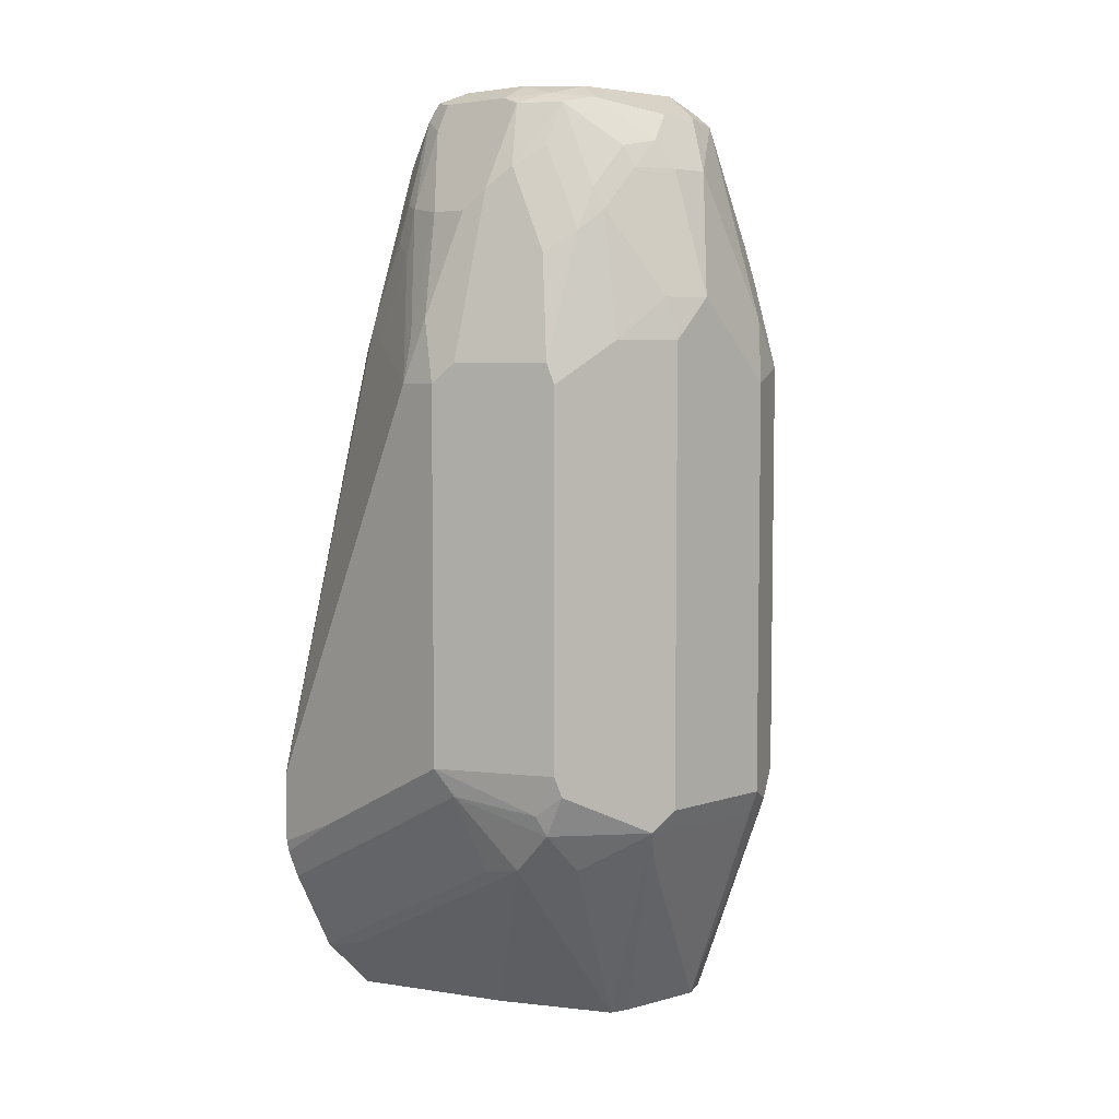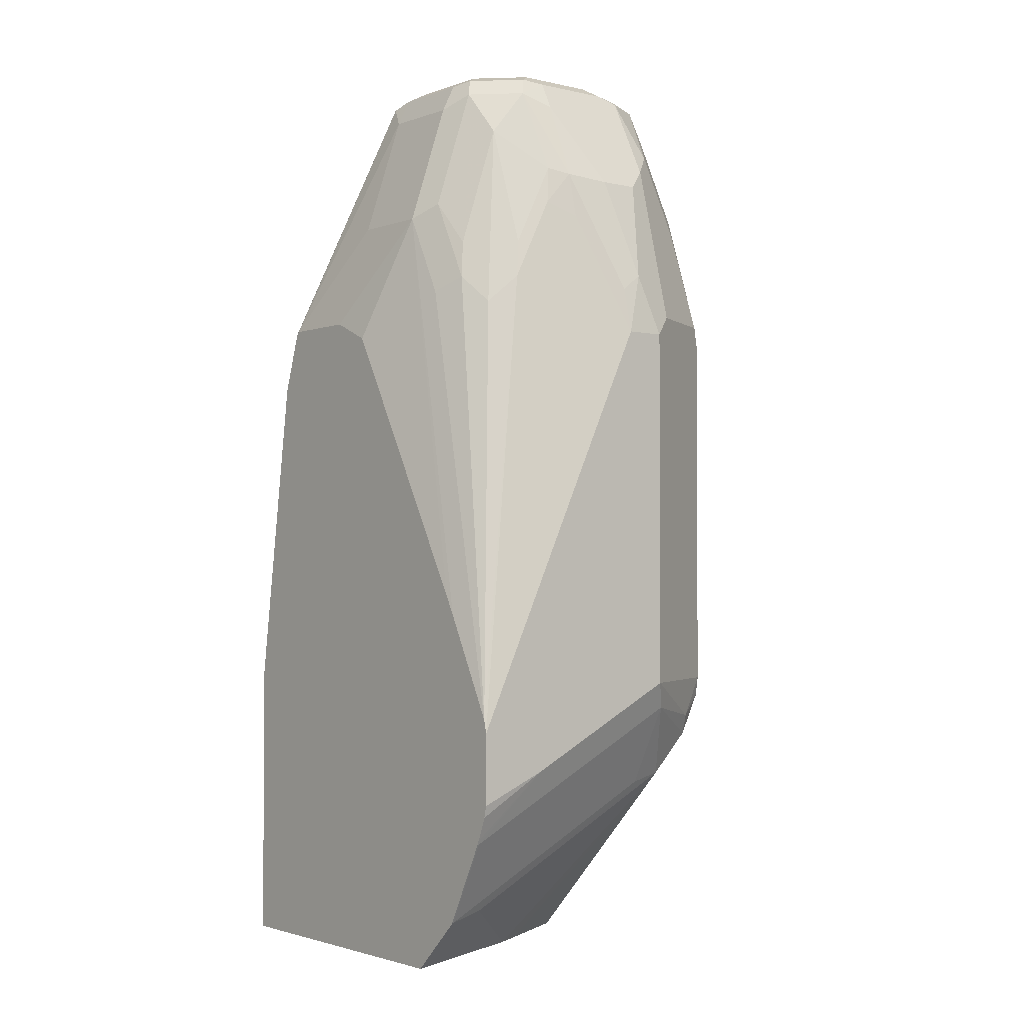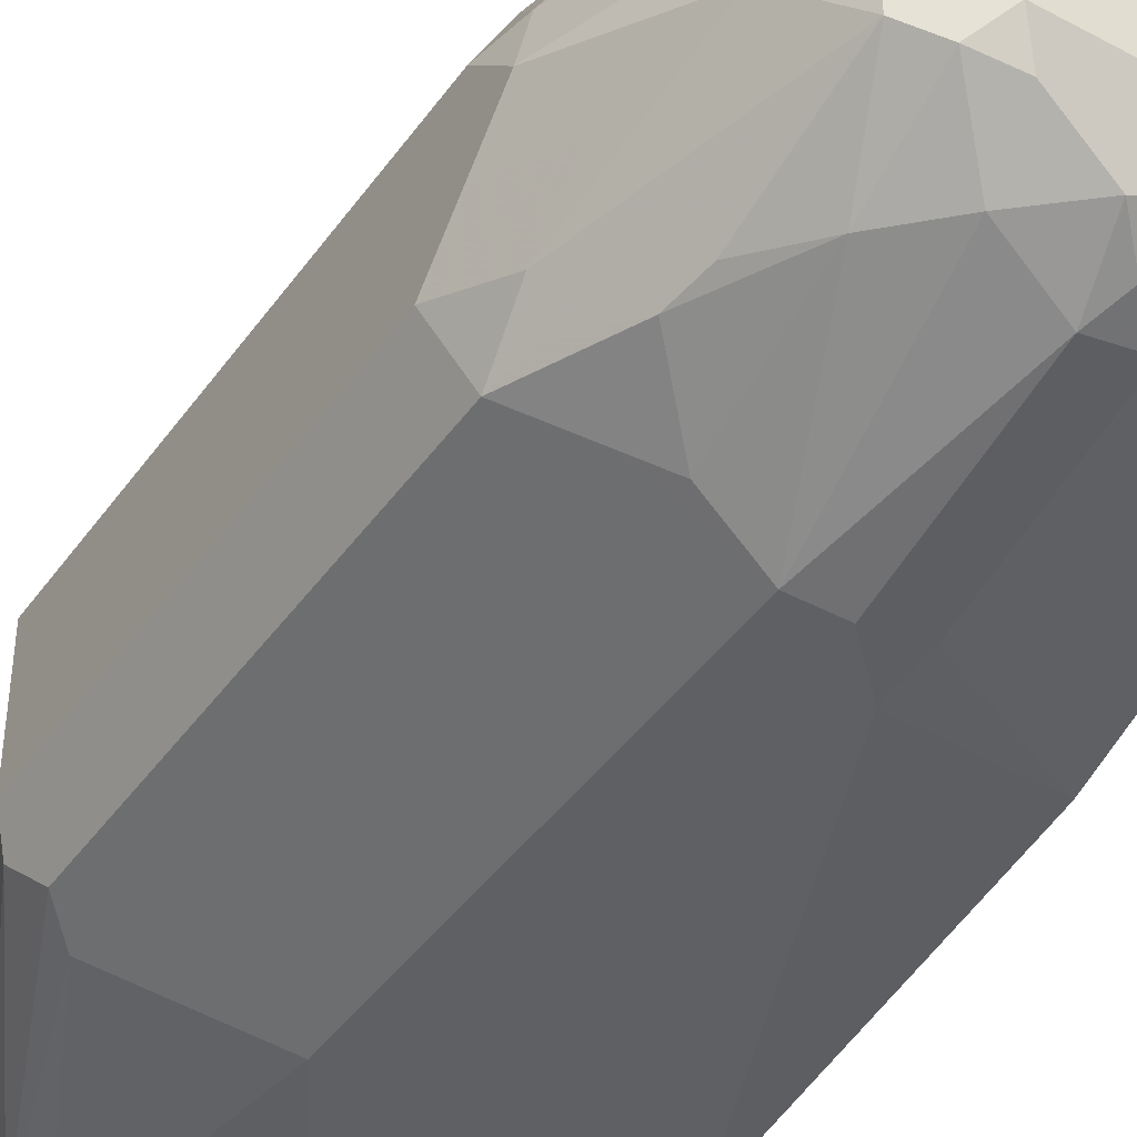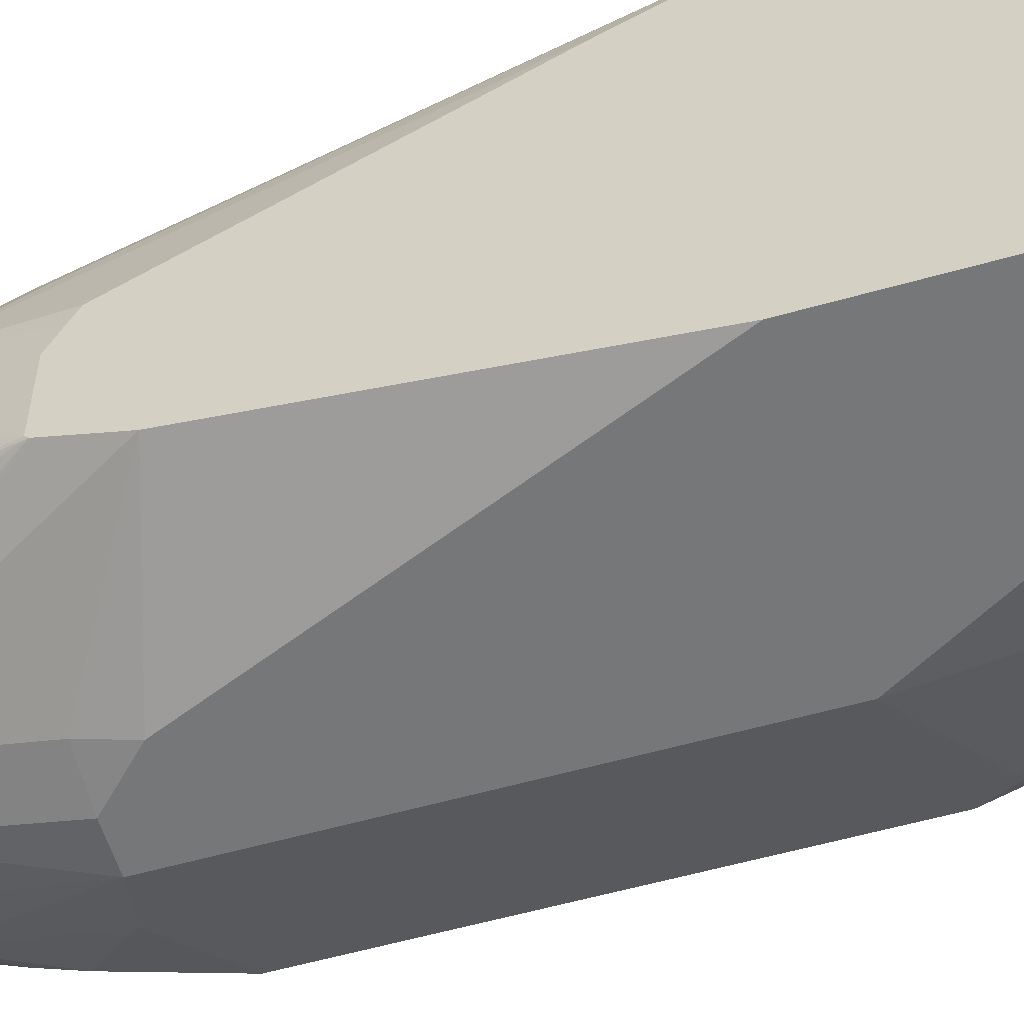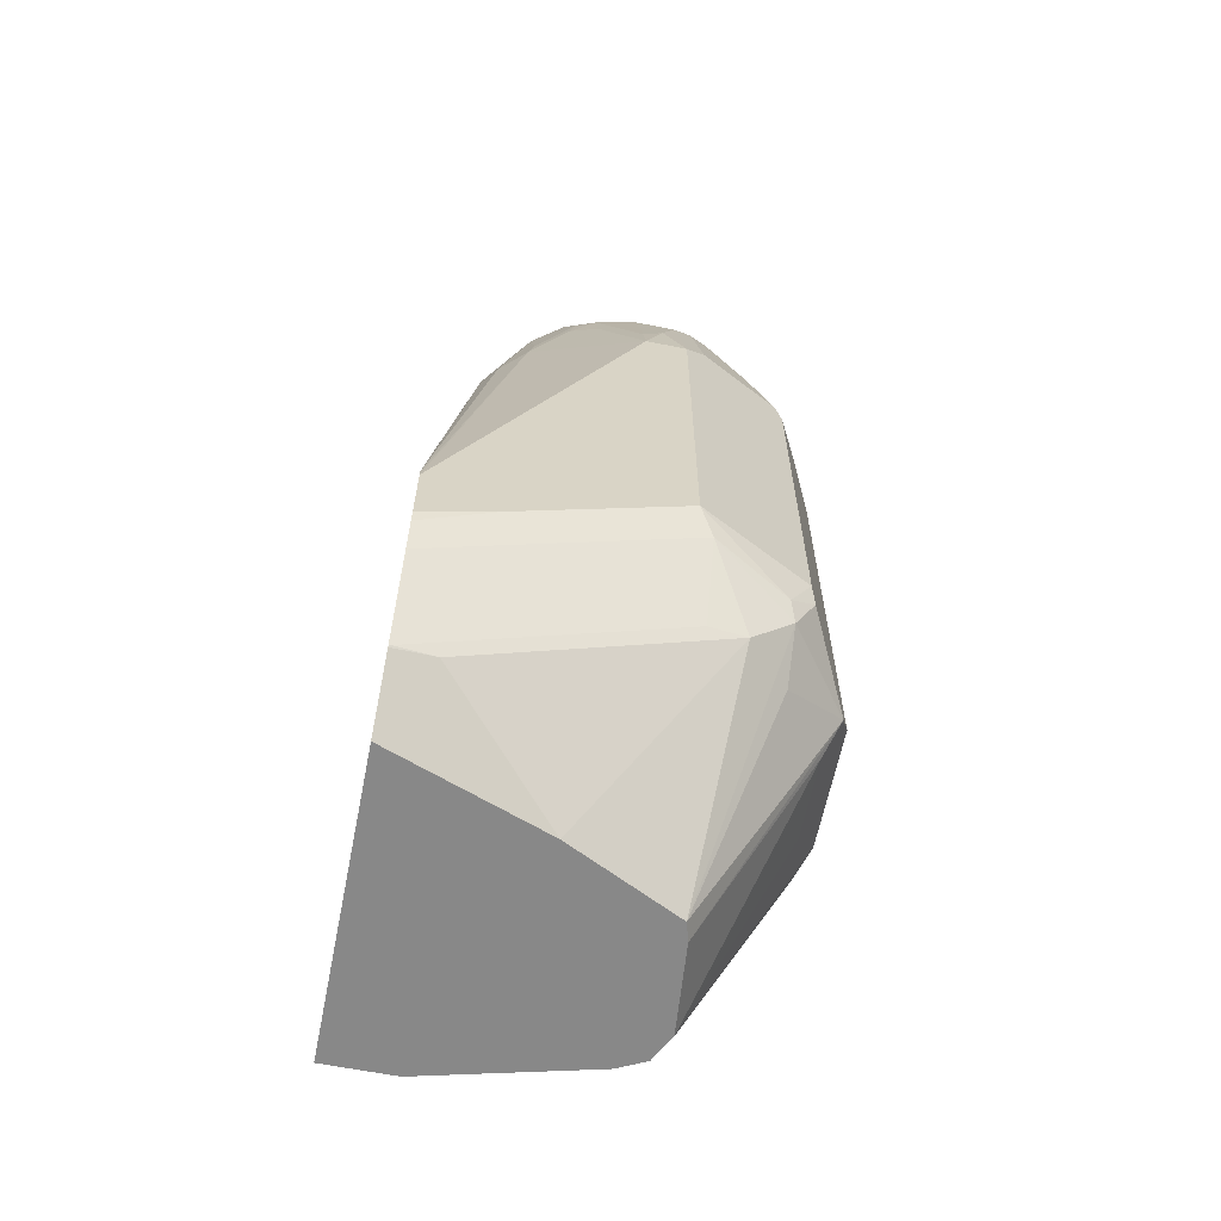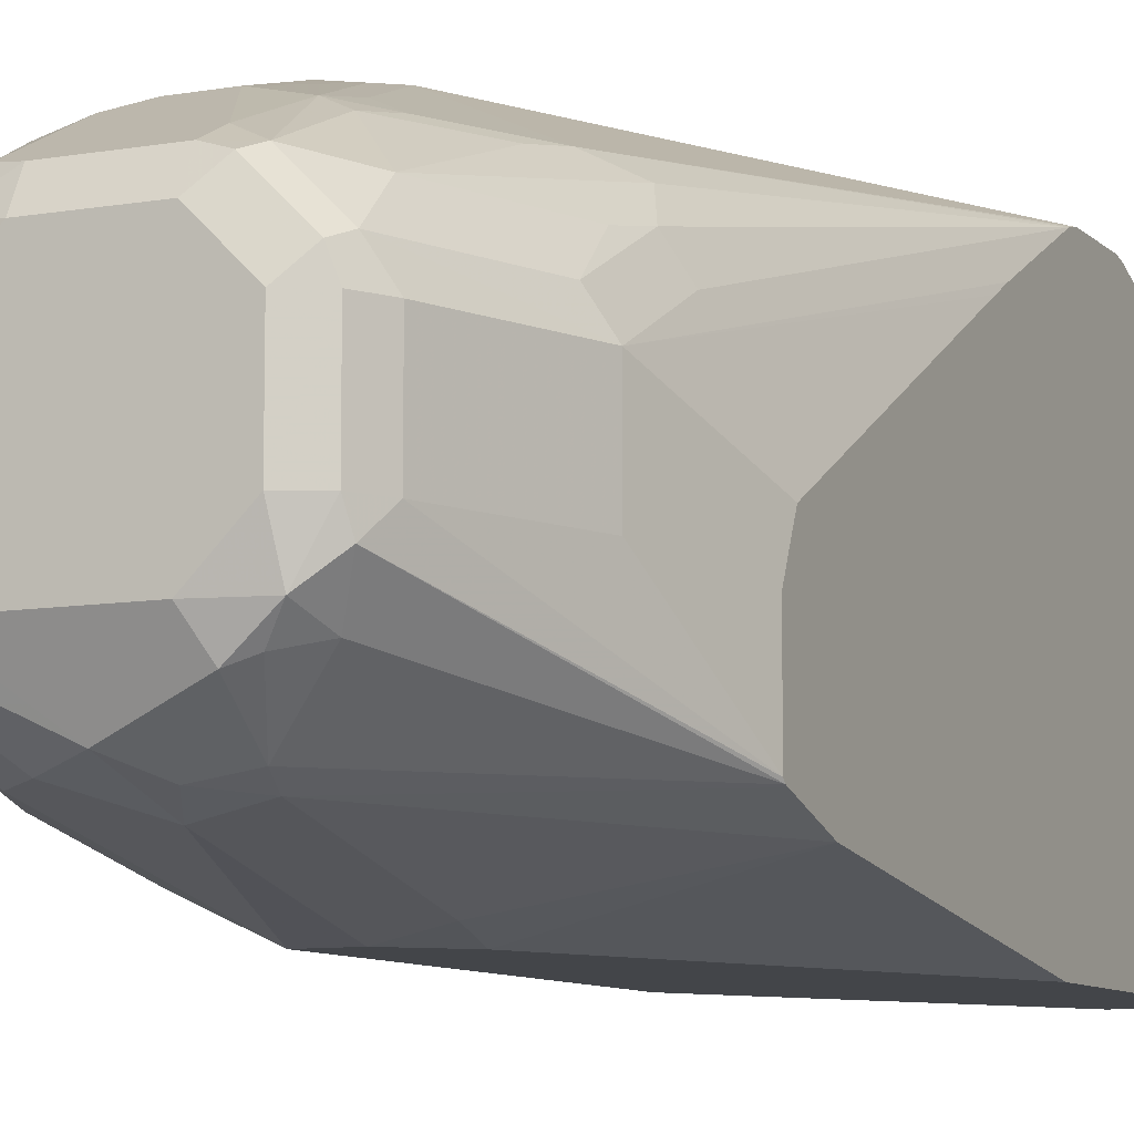
<metadata>
{"format":"obj","ext":"obj","renderer":"f3d","projection":"perspective","resolution":1024,"background":"white","views":[{"elev":5.9,"azim":-134.8,"up":"+Z"},{"elev":-1.9,"azim":140.9,"up":"+Z"},{"elev":-42.7,"azim":-32.6,"up":"+Y"},{"elev":-57.0,"azim":106.5,"up":"+Y"},{"elev":-62.7,"azim":168.6,"up":"+Z"},{"elev":-8.8,"azim":25.1,"up":"+Y"}]}
</metadata>
<code>
v -0.484 0.1039 0.04751
v -0.484 0.1026 0.04162
v -0.5196 0.1039 0.06237
v -0.484 0.1039 0.08317
v -0.484 0.09798 0.02974
v -0.485 0.09699 0.02773
v -0.5681 0.09699 0.06929
v -0.6027 0.1039 0.1039
v -0.484 0.1024 0.08981
v -0.582 0.1039 0.291
v -0.5404 0.08313 0.3118
v -0.5266 0.07619 0.3187
v -0.484 0.09705 0.02745
v -0.484 0.07627 -0.01411
v -0.485 0.07619 -0.01383
v -0.5266 0.07619 0.00693
v -0.6097 0.09699 0.09009
v -0.6469 0.07792 0.08317
v -0.6443 0.08313 0.1039
v -0.6027 0.1039 0.291
v -0.484 0.0767 0.1413
v -0.5127 0.06928 0.3048
v -0.5058 0.05542 0.3187
v -0.4988 0.04157 0.3118
v -0.5924 0.09872 0.3221
v -0.582 0.09872 0.3143
v -0.5612 0.08313 0.3533
v -0.5473 0.07619 0.3602
v -0.53 0.07273 0.3378
v -0.484 0.07571 -0.01485
v -0.504 0.07273 -0.01037
v -0.5872 0.07273 0.03119
v -0.6287 0.07273 0.05199
v -0.6097 0.07619 0.04853
v -0.6495 0.07273 0.07275
v -0.6599 0.07273 0.09355
v -0.6582 0.07619 0.1039
v -0.6443 0.08313 0.291
v -0.6131 0.09872 0.3013
v -0.6027 0.08313 0.3741
v -0.484 0.07125 0.1515
v -0.4988 0.02077 0.3533
v -0.5266 0.05542 0.381
v -0.5092 0.05194 0.3378
v -0.5058 0.03463 0.3602
v -0.582 0.08313 0.3741
v -0.5612 0.07792 0.3767
v -0.5508 0.07273 0.3793
v -0.53 0.05194 0.4001
v -0.484 0.04948 -0.04108
v -0.504 0.05194 -0.03117
v -0.5612 0.02077 -0.04108
v -0.5754 0.01369 -0.04108
v -0.6166 -0.006917 -0.04108
v -0.6807 0.03117 0.07275
v -0.6495 0.05194 0.05199
v -0.6651 0.04157 0.06237
v -0.6859 0.02077 0.3118
v -0.6651 0.06234 0.291
v -0.6582 0.07619 0.291
v -0.6547 0.07792 0.3013
v -0.6235 0.09092 0.3118
v -0.6131 0.07792 0.3845
v -0.6131 0.05715 0.4261
v -0.6027 0.05542 0.4295
v -0.484 -0.004822 0.29
v -0.5266 0.03463 0.4226
v -0.5196 0.02077 0.4157
v -0.4988 -0.02077 0.3533
v -0.484 -0.02671 0.2999
v -0.484 -0.01335 0.294
v -0.5612 0.05542 0.4295
v -0.5612 0.06234 0.4157
v -0.5473 0.05542 0.4226
v -0.484 -0.1039 -0.04108
v -0.6193 -0.01652 -0.04108
v -0.672 0.02077 0.05545
v -0.672 -0.02077 0.05545
v -0.679 -0.04157 0.06929
v -0.6859 -0.04157 0.08317
v -0.6859 0.02077 0.08317
v -0.6859 -0 0.3325
v -0.6807 0.02338 0.3325
v -0.672 0.04848 0.3118
v -0.6582 0.05542 0.3533
v -0.6547 0.05715 0.3637
v -0.6443 0.07013 0.3533
v -0.6235 0.07013 0.3949
v -0.6339 0.04675 0.4261
v -0.6235 0.04415 0.4312
v -0.6027 0.04157 0.4365
v -0.53 0.03117 0.4312
v -0.5266 0.02077 0.4295
v -0.5196 -0.02077 0.4157
v -0.484 -0.06828 0.2999
v -0.5612 0.04157 0.4365
v -0.5508 0.05194 0.4312
v -0.5196 -0.1039 -0.04108
v -0.484 -0.1039 0.1039
v -0.6235 -0.06234 -0.04108
v -0.679 -0.05542 0.07625
v -0.6859 -0.04157 0.291
v -0.6755 -0.03117 0.3429
v -0.6651 -0.02077 0.3949
v -0.6651 -0 0.3949
v -0.6859 -0.02077 0.3118
v -0.6599 0.02338 0.3949
v -0.6599 0.04415 0.3741
v -0.6547 0.04675 0.3845
v -0.6339 0.05715 0.4053
v -0.6374 0.02771 0.4295
v -0.6547 0.02596 0.4053
v -0.6235 0.02077 0.4365
v -0.5404 0.02077 0.4365
v -0.5266 -0.02077 0.4295
v -0.5248 -0.03117 0.4261
v -0.484 -0.06976 0.2984
v -0.6027 -0.08313 -0.04108
v -0.6027 -0.1039 0.1039
v -0.484 -0.08016 0.2672
v -0.5612 -0.1039 0.291
v -0.6166 -0.07619 -0.04108
v -0.672 -0.06928 0.09009
v -0.672 -0.06928 0.2979
v -0.6755 -0.05196 0.3221
v -0.6478 -0.04502 0.4191
v -0.6513 -0.02771 0.4226
v -0.6582 -0.01386 0.4088
v -0.6582 0.006917 0.4088
v -0.6513 -0.006917 0.4226
v -0.6235 -0.04157 0.4365
v -0.5404 -0.02077 0.4365
v -0.5378 -0.04157 0.4312
v -0.5335 -0.04848 0.4157
v -0.484 -0.07027 0.2969
v -0.556 -0.07273 0.4053
v -0.5586 -0.07794 0.3949
v -0.6032 -0.08289 -0.04108
v -0.6443 -0.08313 0.08317
v -0.6582 -0.07619 0.07625
v -0.6027 -0.1039 0.3118
v -0.484 -0.07497 0.2828
v -0.5586 -0.09872 0.3118
v -0.582 -0.1039 0.3118
v -0.6443 -0.08313 0.3118
v -0.6547 -0.07273 0.3429
v -0.6686 -0.06582 0.3152
v -0.6513 -0.06928 0.3602
v -0.6339 -0.07273 0.3845
v -0.6339 -0.05196 0.4261
v -0.6166 -0.05542 0.4295
v -0.5889 -0.06928 0.4226
v -0.5612 -0.04157 0.4365
v -0.5543 -0.05542 0.4295
v -0.5456 -0.05196 0.4261
v -0.5751 -0.07619 0.4088
v -0.582 -0.08313 0.3949
v -0.6131 -0.07273 0.4053
v -0.6305 -0.09005 0.3187
v -0.6062 -0.06582 0.4191
f 90 113 91
f 88 110 89
f 89 112 111
f 89 109 112
f 89 110 109
f 89 111 90
f 87 110 88
f 83 107 108
f 86 109 110
f 86 108 109
f 85 108 86
f 84 108 85
f 83 108 84
f 82 106 103
f 90 111 113
f 86 110 87
f 91 113 131
f 102 124 125
f 91 153 132
f 102 125 103
f 82 107 83
f 101 122 123
f 100 122 101
f 99 120 121
f 98 119 118
f 95 116 117
f 91 131 153
f 94 116 95
f 93 132 115
f 93 114 132
f 92 114 93
f 92 96 114
f 92 97 96
f 91 114 96
f 91 132 114
f 94 115 116
f 82 105 107
f 61 87 62
f 82 103 104
f 68 92 93
f 67 92 68
f 67 74 92
f 65 96 72
f 65 91 96
f 65 90 91
f 64 90 65
f 68 93 115
f 64 89 90
f 63 88 64
f 62 88 63
f 62 87 88
f 102 103 106
f 61 86 87
f 60 86 61
f 60 85 86
f 64 88 89
f 152 157 156
f 68 115 94
f 69 94 95
f 80 124 102
f 80 123 124
f 80 101 123
f 80 100 101
f 79 100 80
f 78 100 79
f 77 100 78
f 76 100 77
f 75 119 98
f 75 141 119
f 75 144 141
f 75 121 144
f 75 99 121
f 74 97 92
f 72 74 73
f 72 97 74
f 72 96 97
f 82 104 105
f 103 125 104
f 124 145 146
f 104 127 128
f 136 156 137
f 136 154 156
f 136 155 154
f 135 137 142
f 134 155 136
f 133 153 154
f 133 155 134
f 137 156 157
f 133 154 155
f 131 150 151
f 131 152 153
f 131 151 152
f 127 129 128
f 127 130 129
f 126 148 149
f 126 131 127
f 132 153 133
f 126 150 131
f 137 157 144
f 141 144 157
f 60 84 85
f 152 158 157
f 152 160 158
f 152 154 153
f 152 156 154
f 150 158 160
f 150 152 151
f 137 144 143
f 150 160 152
f 146 149 148
f 146 159 149
f 145 159 146
f 141 159 145
f 141 149 159
f 141 158 149
f 141 157 158
f 149 158 150
f 104 126 127
f 126 149 150
f 125 146 148
f 116 134 117
f 116 133 134
f 115 133 116
f 115 132 133
f 113 127 131
f 113 130 127
f 111 129 130
f 117 134 136
f 111 112 129
f 108 112 109
f 107 112 108
f 107 129 112
f 105 129 107
f 104 125 126
f 104 129 105
f 104 128 129
f 111 130 113
f 125 148 126
f 117 136 137
f 118 119 139
f 125 147 146
f 124 147 125
f 124 146 147
f 124 141 145
f 123 140 139
f 122 140 123
f 122 138 140
f 117 137 135
f 121 143 144
f 120 137 143
f 120 142 137
f 119 124 123
f 119 141 124
f 119 123 139
f 118 140 138
f 118 139 140
f 120 143 121
f 58 106 82
f 50 76 54
f 58 80 102
f 12 28 48
f 11 28 12
f 11 27 28
f 10 27 11
f 10 47 27
f 10 26 47
f 10 25 26
f 10 20 25
f 9 24 21
f 9 23 24
f 9 22 23
f 8 38 20
f 8 19 38
f 8 18 19
f 8 17 18
f 12 48 29
f 12 29 22
f 14 30 15
f 15 30 31
f 20 63 40
f 20 39 63
f 20 61 39
f 20 38 61
f 19 60 38
f 19 37 60
f 18 37 19
f 7 34 17
f 18 36 37
f 17 33 35
f 17 34 33
f 17 35 18
f 16 31 32
f 16 33 34
f 16 32 33
f 15 31 16
f 18 35 36
f 7 16 34
f 7 17 8
f 6 16 7
f 1 135 142
f 1 117 135
f 1 95 117
f 1 70 95
f 1 71 70
f 1 66 71
f 1 41 66
f 1 142 120
f 1 21 41
f 1 4 9
f 1 10 4
f 1 20 10
f 1 8 20
f 1 3 8
f 1 2 3
f 58 102 106
f 1 9 21
f 20 40 25
f 1 120 99
f 1 75 50
f 6 15 16
f 6 14 15
f 6 13 14
f 5 13 6
f 4 12 9
f 4 11 12
f 4 10 11
f 1 99 75
f 3 7 8
f 3 5 6
f 2 5 3
f 1 5 2
f 1 13 5
f 1 14 13
f 1 30 14
f 1 50 30
f 3 6 7
f 21 24 42
f 9 12 22
f 22 29 43
f 50 118 138
f 50 98 118
f 50 75 98
f 49 74 67
f 48 74 49
f 47 74 48
f 47 73 74
f 50 138 122
f 46 73 47
f 44 67 45
f 44 49 67
f 43 49 44
f 42 71 66
f 42 70 71
f 42 95 70
f 42 69 95
f 46 72 73
f 42 94 69
f 50 122 100
f 50 54 53
f 58 81 80
f 58 60 59
f 58 84 60
f 58 83 84
f 58 82 83
f 21 42 41
f 55 80 81
f 50 100 76
f 55 79 80
f 55 77 78
f 55 76 77
f 54 55 57
f 54 76 55
f 54 57 56
f 50 52 51
f 50 53 52
f 55 78 79
f 42 68 94
f 55 81 58
f 42 45 67
f 31 52 32
f 31 51 52
f 30 51 31
f 30 50 51
f 29 49 43
f 29 48 49
f 28 47 48
f 32 52 33
f 27 47 28
f 25 46 26
f 25 40 46
f 23 42 24
f 23 44 45
f 22 44 23
f 22 43 44
f 42 67 68
f 26 46 47
f 33 52 53
f 23 45 42
f 33 54 35
f 40 72 46
f 33 53 54
f 40 64 65
f 40 63 64
f 39 62 63
f 39 61 62
f 38 60 61
f 40 65 72
f 36 59 60
f 35 55 36
f 35 54 56
f 36 60 37
f 35 56 57
f 41 42 66
f 36 58 59
f 35 57 55
f 36 55 58

</code>
